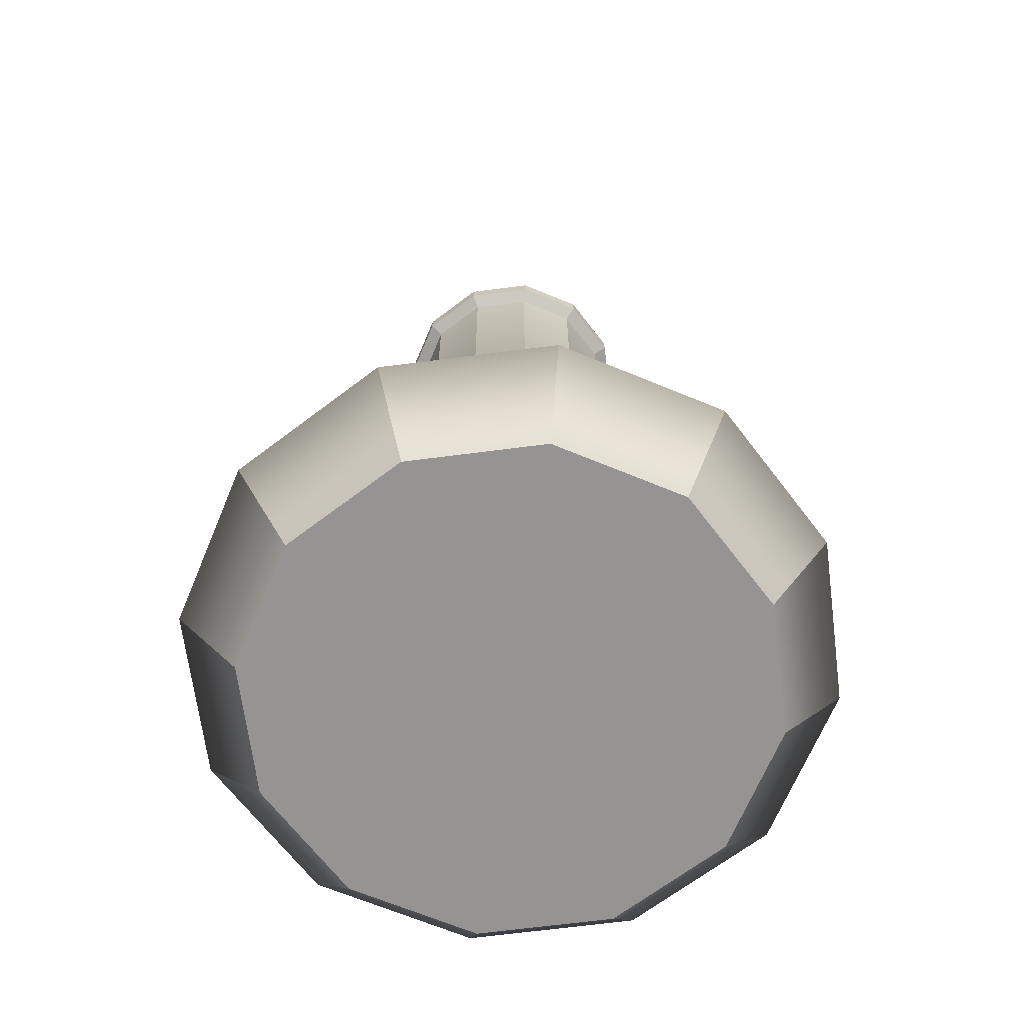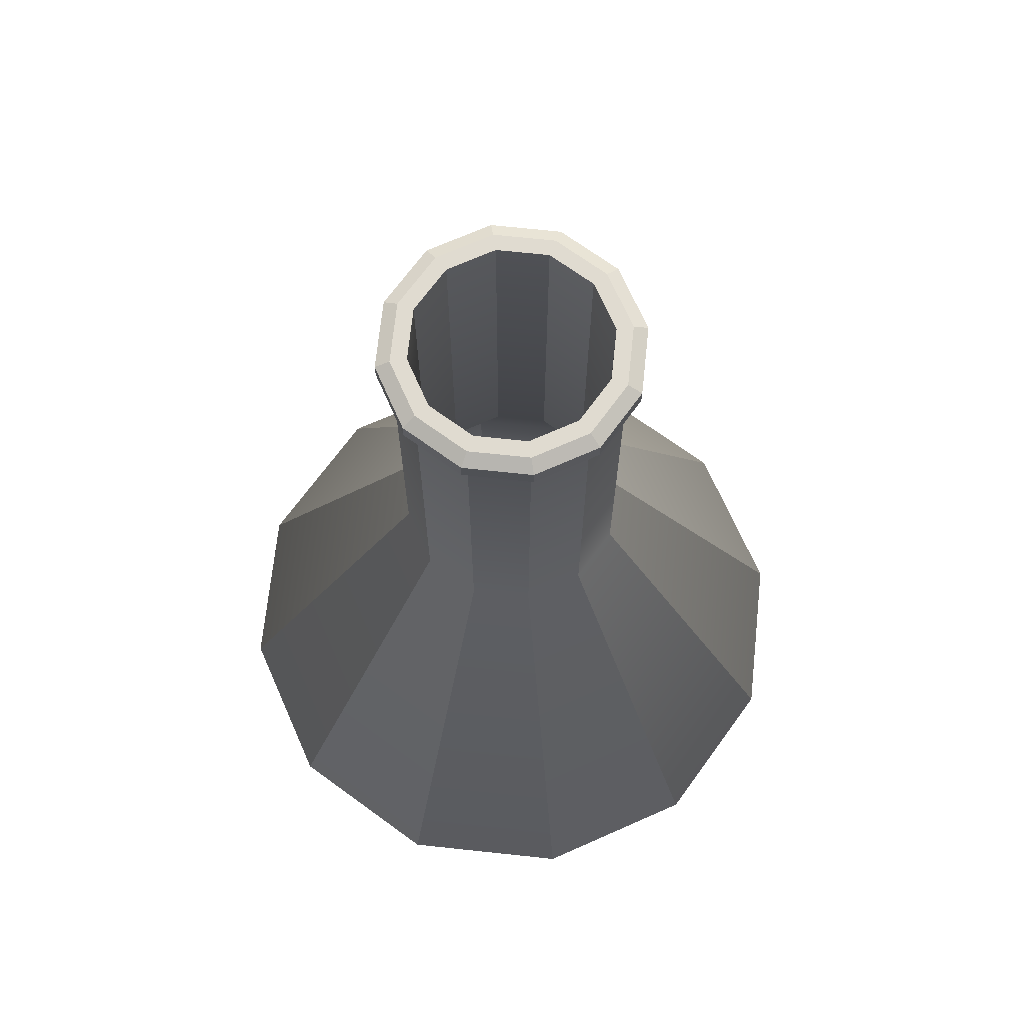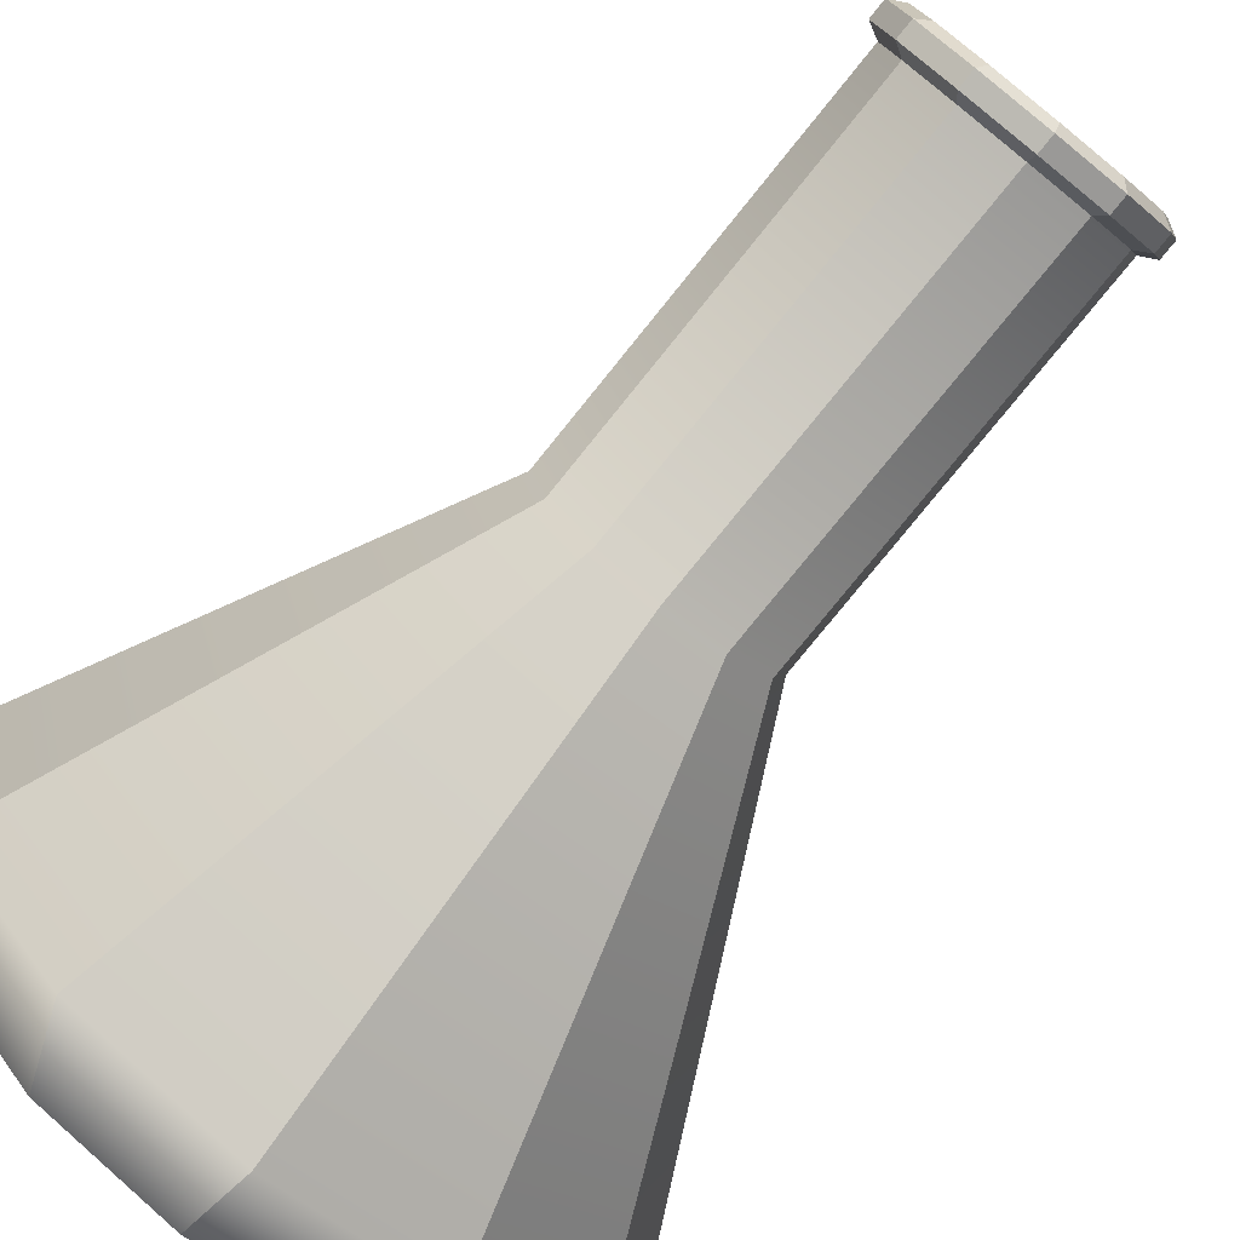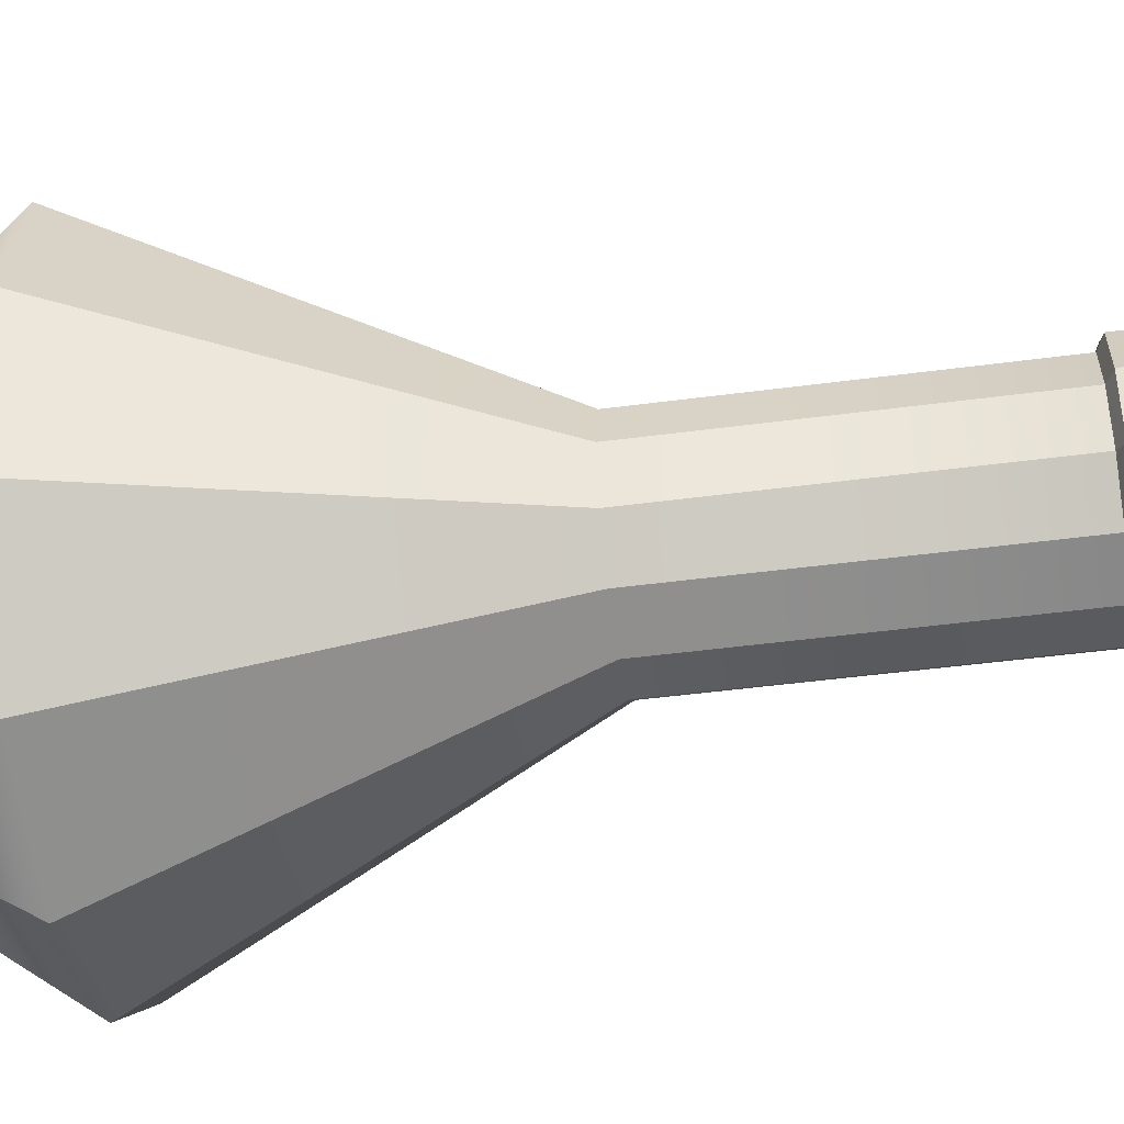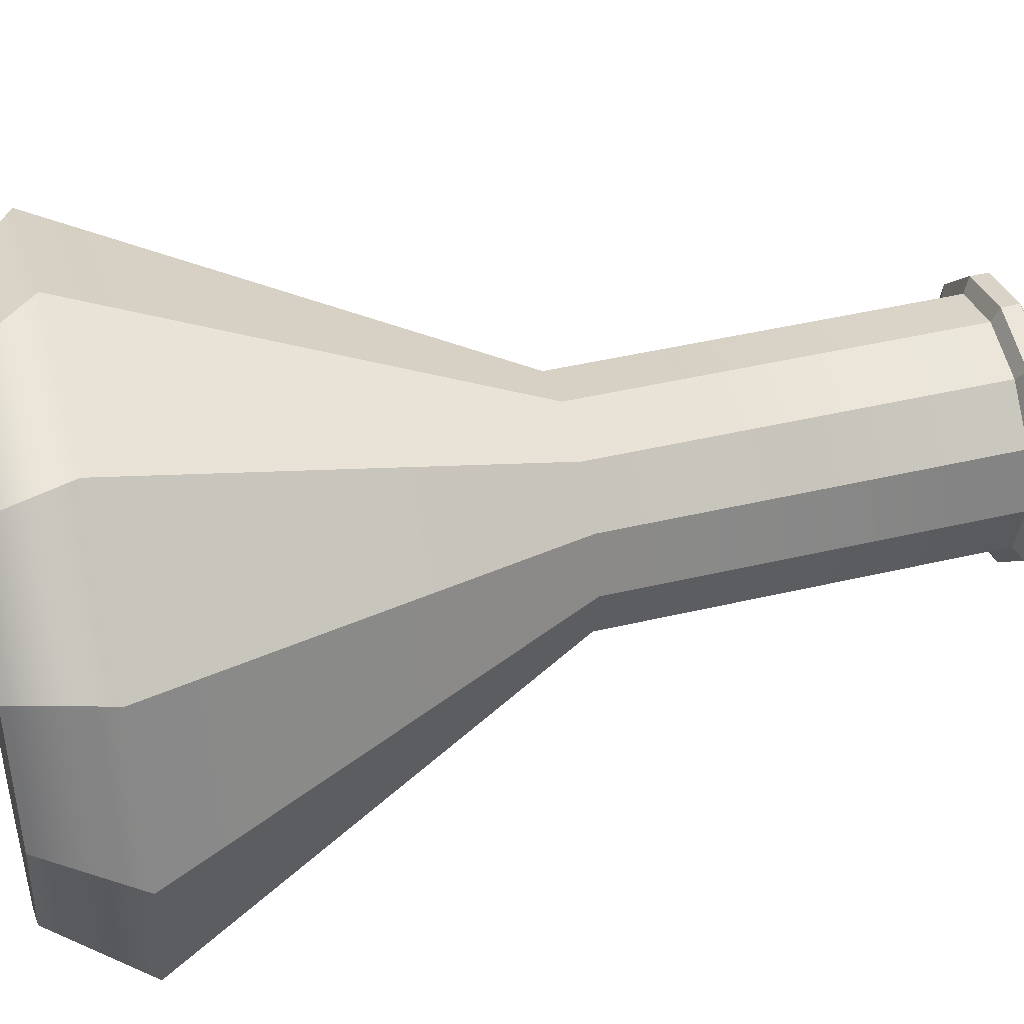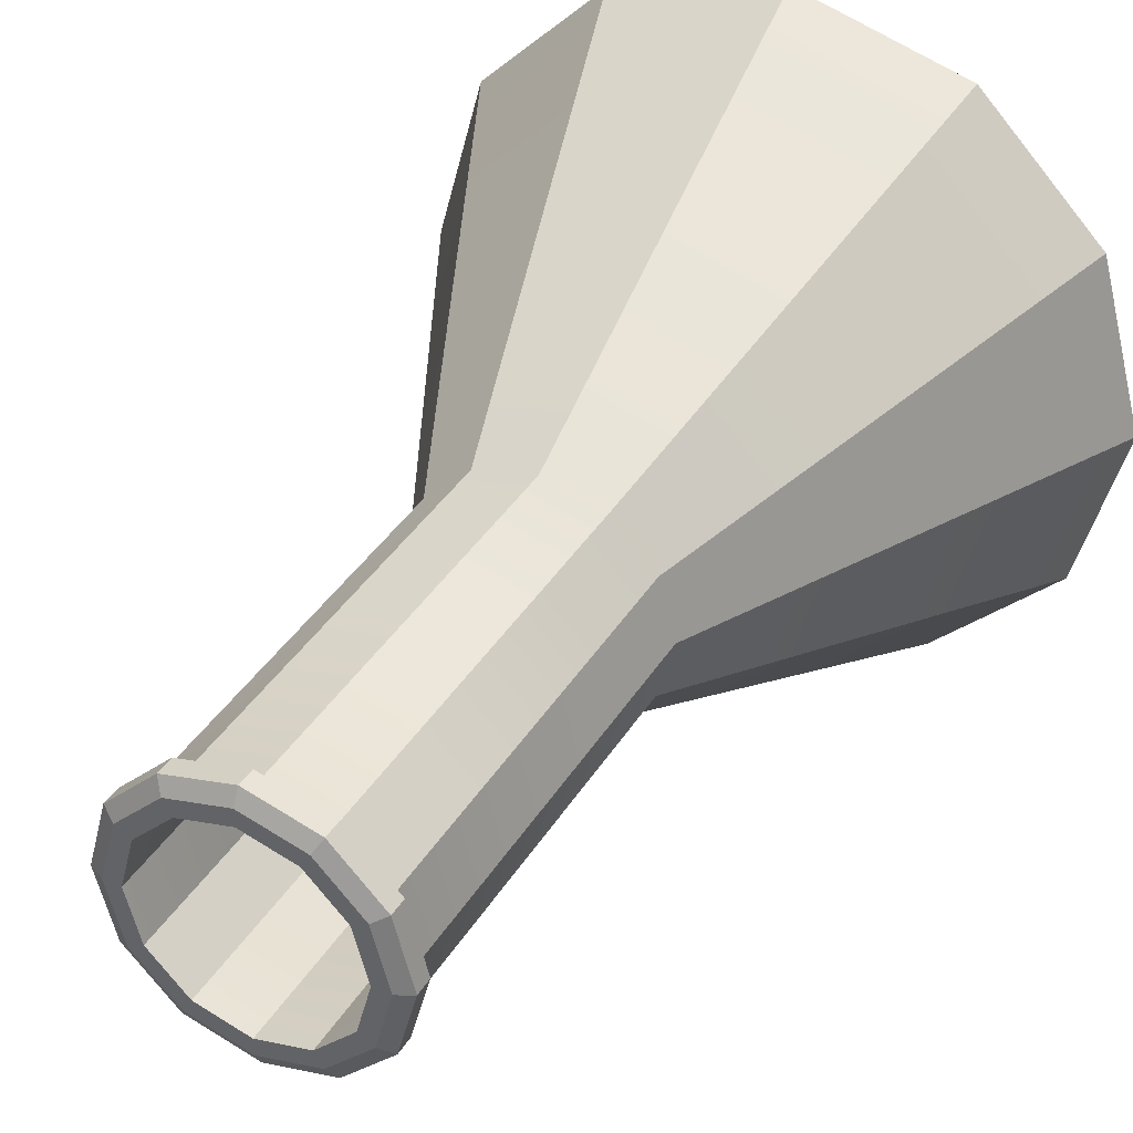
<metadata>
{"format":"obj","ext":"obj","renderer":"f3d","projection":"perspective","resolution":1024,"background":"white","views":[{"elev":-67.1,"azim":52.4,"up":"+Y"},{"elev":69.8,"azim":-8.9,"up":"+Y"},{"elev":-78.3,"azim":141.1,"up":"+Z"},{"elev":-48.1,"azim":98.4,"up":"+Z"},{"elev":44.1,"azim":74.5,"up":"+Z"},{"elev":38.3,"azim":-151.6,"up":"+Z"}]}
</metadata>
<code>
g default
v 0.3506 -0.5932 -0.2024
v 0.2024 -0.5932 -0.3506
v 0 -0.5932 -0.4048
v -0.2024 -0.5932 -0.3506
v -0.3506 -0.5932 -0.2024
v -0.4048 -0.5932 0
v -0.3506 -0.5932 0.2024
v -0.2024 -0.5932 0.3506
v 0 -0.5932 0.4048
v 0.2024 -0.5932 0.3506
v 0.3506 -0.5932 0.2024
v 0.4048 -0.5932 0
v 0.1249 0.4324 -0.07208
v 0.07208 0.4324 -0.1249
v 0 0.4324 -0.1442
v -0.07208 0.4324 -0.1249
v -0.1249 0.4324 -0.07208
v -0.1442 0.4324 0
v -0.1249 0.4324 0.07208
v -0.07208 0.4324 0.1249
v 0 0.4324 0.1442
v 0.07208 0.4324 0.1249
v 0.1249 0.4324 0.07208
v 0.1442 0.4324 0
v 0.1249 -0.08125 -0.07208
v 0.07208 -0.08125 -0.1249
v 0 -0.08125 -0.1442
v -0.07208 -0.08125 -0.1249
v -0.1249 -0.08125 -0.07208
v -0.1442 -0.08125 0
v -0.1249 -0.08125 0.07208
v -0.07208 -0.08125 0.1249
v 0 -0.08125 0.1442
v 0.07208 -0.08125 0.1249
v 0.1249 -0.08125 0.07208
v 0.1442 -0.08125 0
v 0.1249 0.3913 -0.07208
v 0.1442 0.3913 0
v 0.1249 0.3913 0.07208
v 0.07208 0.3913 0.1249
v 0 0.3913 0.1442
v -0.07208 0.3913 0.1249
v -0.1249 0.3913 0.07208
v -0.1442 0.3913 0
v -0.1249 0.3913 -0.07208
v -0.07208 0.3913 -0.1249
v 0 0.3913 -0.1442
v 0.07208 0.3913 -0.1249
v 0.2814 -0.7017 -0.1625
v 0.1625 -0.7017 -0.2814
v 0 -0.7017 0
v 0 -0.7017 -0.325
v -0.1625 -0.7017 -0.2814
v -0.2814 -0.7017 -0.1625
v -0.325 -0.7017 0
v -0.2814 -0.7017 0.1625
v -0.1625 -0.7017 0.2814
v 0 -0.7017 0.325
v 0.1625 -0.7017 0.2814
v 0.2814 -0.7017 0.1625
v 0.325 -0.7017 0
v 0.1404 0.4008 -0.08106
v 0.1621 0.4008 -0
v 0.1404 0.423 -0.08106
v 0.1621 0.423 -0
v 0.1404 0.4008 0.08106
v 0.1404 0.423 0.08106
v 0.08106 0.4008 0.1404
v 0.08106 0.423 0.1404
v 0 0.4008 0.1621
v 0 0.423 0.1621
v -0.08106 0.4008 0.1404
v -0.08106 0.423 0.1404
v -0.1404 0.4008 0.08106
v -0.1404 0.423 0.08106
v -0.1621 0.4008 -0
v -0.1621 0.423 -0
v -0.1404 0.4008 -0.08106
v -0.1404 0.423 -0.08106
v -0.08106 0.4008 -0.1404
v -0.08106 0.423 -0.1404
v 0 0.4008 -0.1621
v 0 0.423 -0.1621
v 0.08106 0.4008 -0.1404
v 0.08106 0.423 -0.1404
v 0.1071 0.4324 -0.06184
v 0.06184 0.4324 -0.1071
v 0 0.4324 -0.1237
v -0.06184 0.4324 -0.1071
v -0.1071 0.4324 -0.06184
v -0.1237 0.4324 0
v -0.1071 0.4324 0.06184
v -0.06184 0.4324 0.1071
v 0 0.4324 0.1237
v 0.06184 0.4324 0.1071
v 0.1071 0.4324 0.06184
v 0.1237 0.4324 0
v 0.1071 -0.07868 -0.06184
v 0.06184 -0.07868 -0.1071
v 0 -0.07868 -0.1237
v -0.06184 -0.07868 -0.1071
v -0.1071 -0.07868 -0.06184
v -0.1237 -0.07868 0
v -0.1071 -0.07868 0.06184
v -0.06184 -0.07868 0.1071
v 0 -0.07868 0.1237
v 0.06184 -0.07868 0.1071
v 0.1071 -0.07868 0.06184
v 0.1237 -0.07868 0
v 0.2941 -0.6093 -0.1698
v 0.1698 -0.6093 -0.2941
v -0 -0.6093 -0.3396
v -0.1698 -0.6093 -0.2941
v -0.2941 -0.6093 -0.1698
v -0.3396 -0.6093 -1e-06
v -0.2941 -0.6093 0.1698
v -0.1698 -0.6093 0.2941
v -0 -0.6093 0.3396
v 0.1698 -0.6093 0.2941
v 0.2941 -0.6093 0.1698
v 0.3396 -0.6093 1e-06
v 0.2028 -0.6847 -0.1171
v 0.1171 -0.6847 -0.2028
v -0 -0.6847 -0
v -0 -0.6847 -0.2342
v -0.1171 -0.6847 -0.2028
v -0.2028 -0.6847 -0.1171
v -0.2342 -0.6847 -1e-06
v -0.2028 -0.6847 0.1171
v -0.1171 -0.6847 0.2028
v -0 -0.6847 0.2342
v 0.1171 -0.6847 0.2028
v 0.2028 -0.6847 0.1171
v 0.2342 -0.6847 1e-06
g ErlenmyerFlask
f 25 26 48 37
f 26 27 47 48
f 27 28 46 47
f 28 29 45 46
f 29 30 44 45
f 30 31 43 44
f 31 32 42 43
f 32 33 41 42
f 33 34 40 41
f 34 35 39 40
f 35 36 38 39
f 36 25 37 38
f 50 49 51
f 52 50 51
f 53 52 51
f 54 53 51
f 55 54 51
f 56 55 51
f 57 56 51
f 58 57 51
f 59 58 51
f 60 59 51
f 61 60 51
f 49 61 51
f 122 123 124
f 123 125 124
f 125 126 124
f 126 127 124
f 127 128 124
f 128 129 124
f 129 130 124
f 130 131 124
f 131 132 124
f 132 133 124
f 133 134 124
f 134 122 124
f 1 2 26 25
f 2 3 27 26
f 3 4 28 27
f 4 5 29 28
f 5 6 30 29
f 6 7 31 30
f 7 8 32 31
f 8 9 33 32
f 9 10 34 33
f 10 11 35 34
f 11 12 36 35
f 12 1 25 36
f 63 62 64 65
f 66 63 65 67
f 68 66 67 69
f 70 68 69 71
f 72 70 71 73
f 74 72 73 75
f 76 74 75 77
f 78 76 77 79
f 80 78 79 81
f 82 80 81 83
f 84 82 83 85
f 62 84 85 64
f 2 1 49 50
f 3 2 50 52
f 4 3 52 53
f 5 4 53 54
f 6 5 54 55
f 7 6 55 56
f 8 7 56 57
f 9 8 57 58
f 10 9 58 59
f 11 10 59 60
f 12 11 60 61
f 1 12 61 49
f 38 37 62 63
f 13 24 65 64
f 39 38 63 66
f 24 23 67 65
f 40 39 66 68
f 23 22 69 67
f 41 40 68 70
f 22 21 71 69
f 42 41 70 72
f 21 20 73 71
f 43 42 72 74
f 20 19 75 73
f 44 43 74 76
f 19 18 77 75
f 45 44 76 78
f 18 17 79 77
f 46 45 78 80
f 17 16 81 79
f 47 46 80 82
f 16 15 83 81
f 48 47 82 84
f 15 14 85 83
f 37 48 84 62
f 14 13 64 85
f 13 14 87 86
f 14 15 88 87
f 15 16 89 88
f 16 17 90 89
f 17 18 91 90
f 18 19 92 91
f 19 20 93 92
f 20 21 94 93
f 21 22 95 94
f 22 23 96 95
f 23 24 97 96
f 24 13 86 97
f 86 87 99 98
f 87 88 100 99
f 88 89 101 100
f 89 90 102 101
f 90 91 103 102
f 91 92 104 103
f 92 93 105 104
f 93 94 106 105
f 94 95 107 106
f 95 96 108 107
f 96 97 109 108
f 97 86 98 109
f 98 99 111 110
f 99 100 112 111
f 100 101 113 112
f 101 102 114 113
f 102 103 115 114
f 103 104 116 115
f 104 105 117 116
f 105 106 118 117
f 106 107 119 118
f 107 108 120 119
f 108 109 121 120
f 109 98 110 121
f 110 111 123 122
f 111 112 125 123
f 112 113 126 125
f 113 114 127 126
f 114 115 128 127
f 115 116 129 128
f 116 117 130 129
f 117 118 131 130
f 118 119 132 131
f 119 120 133 132
f 120 121 134 133
f 121 110 122 134

</code>
